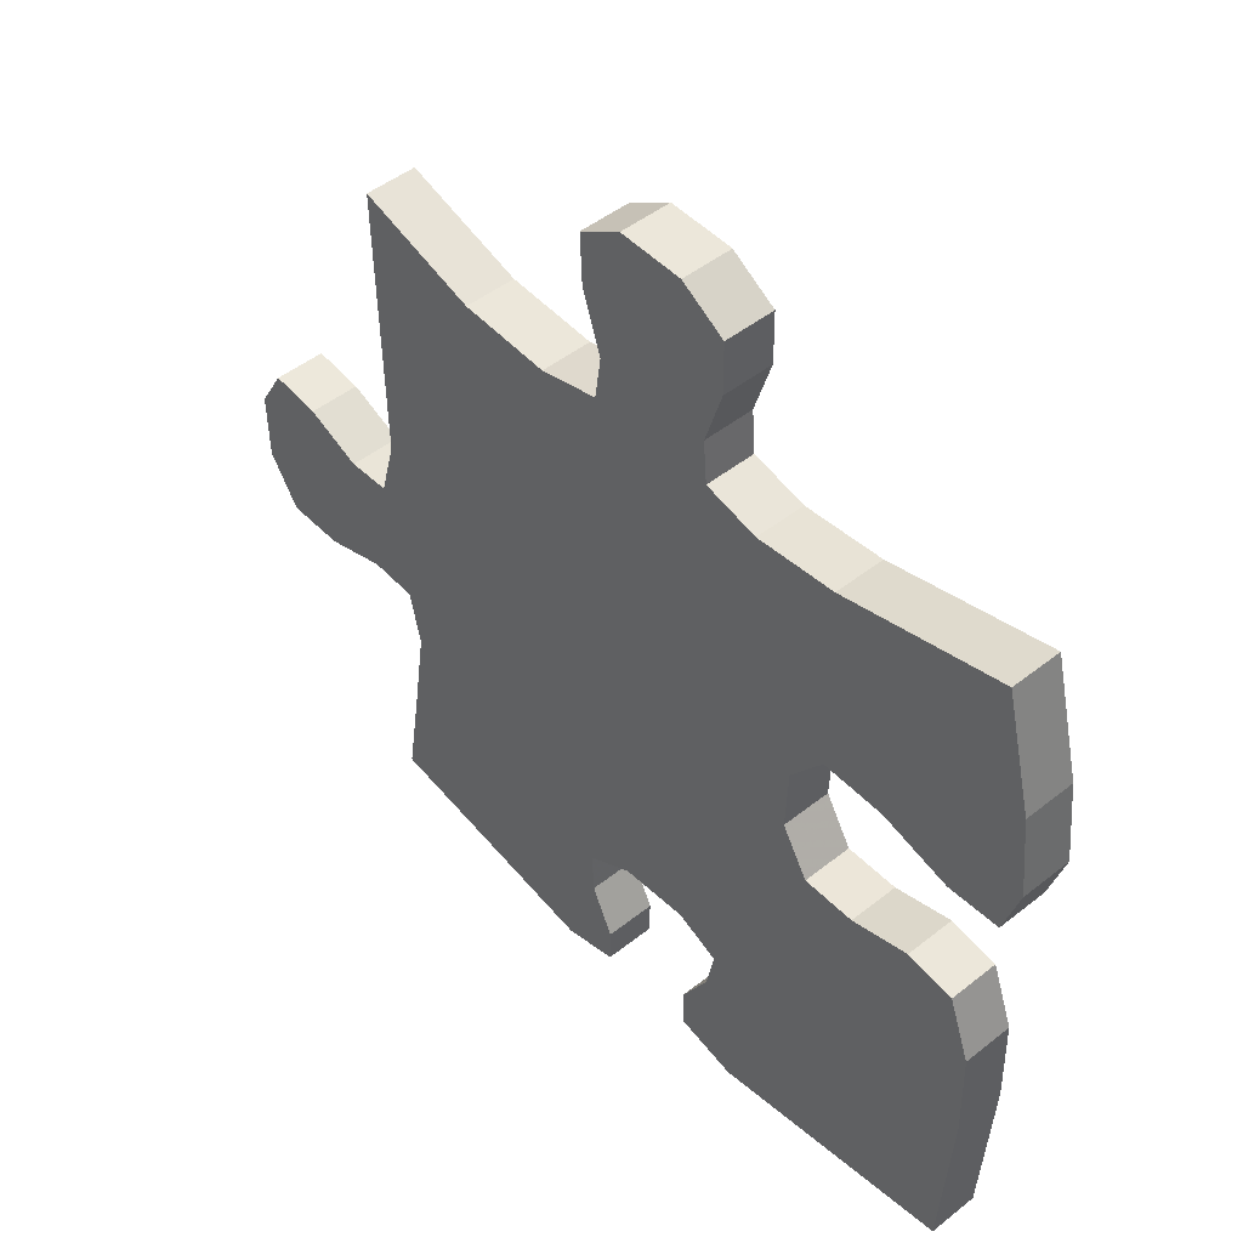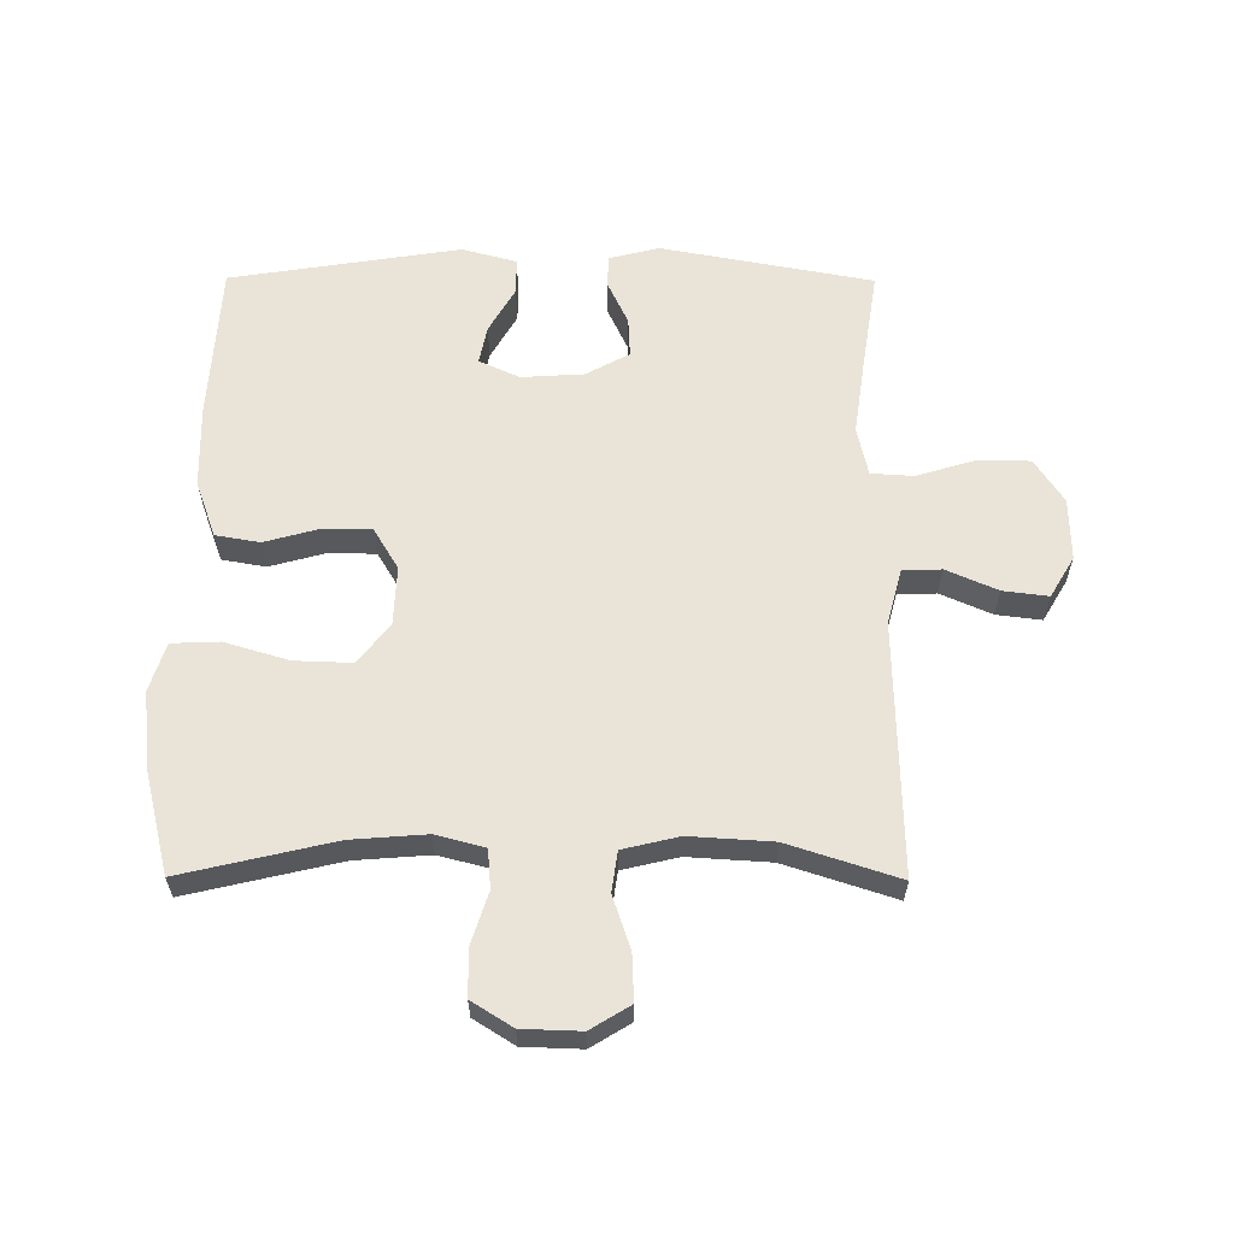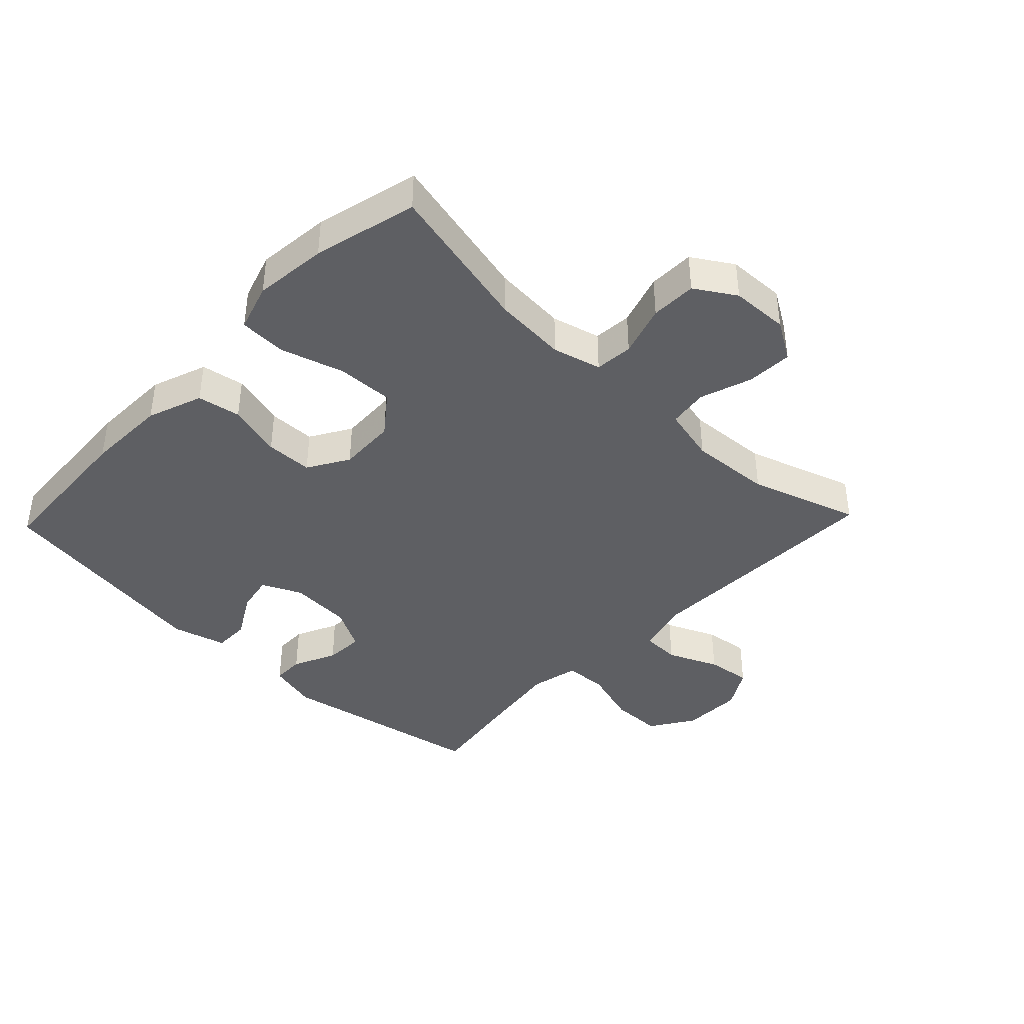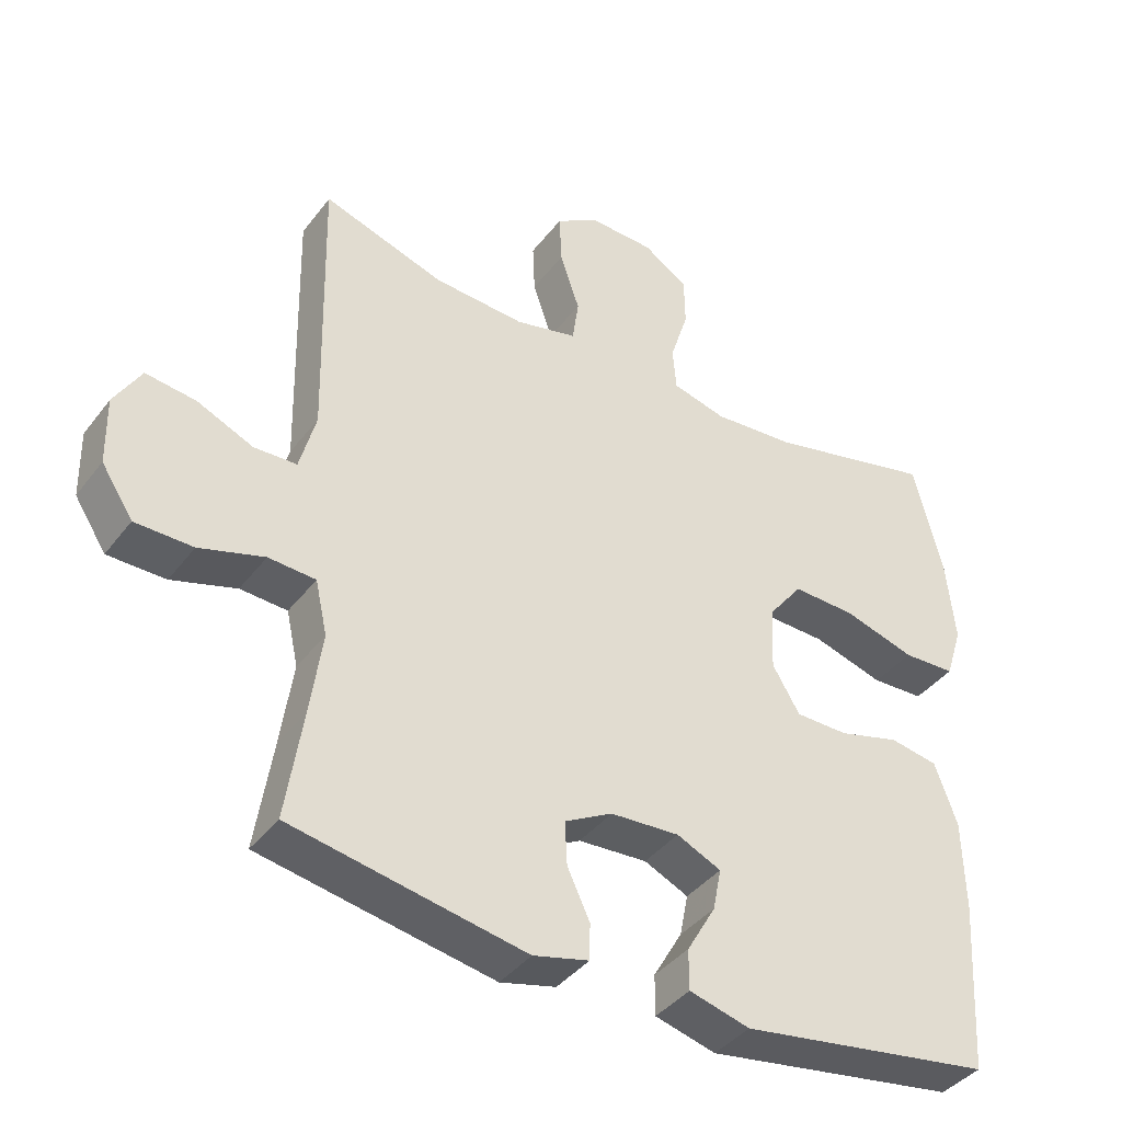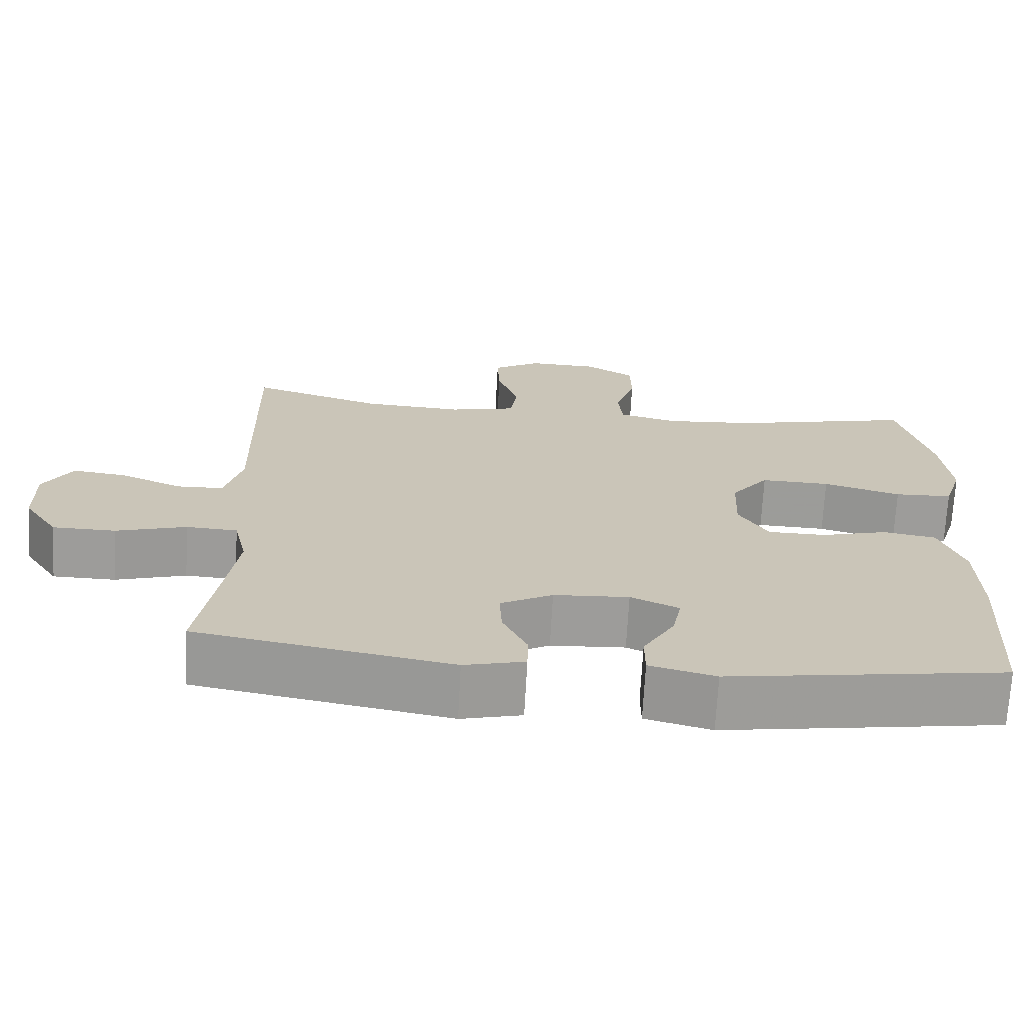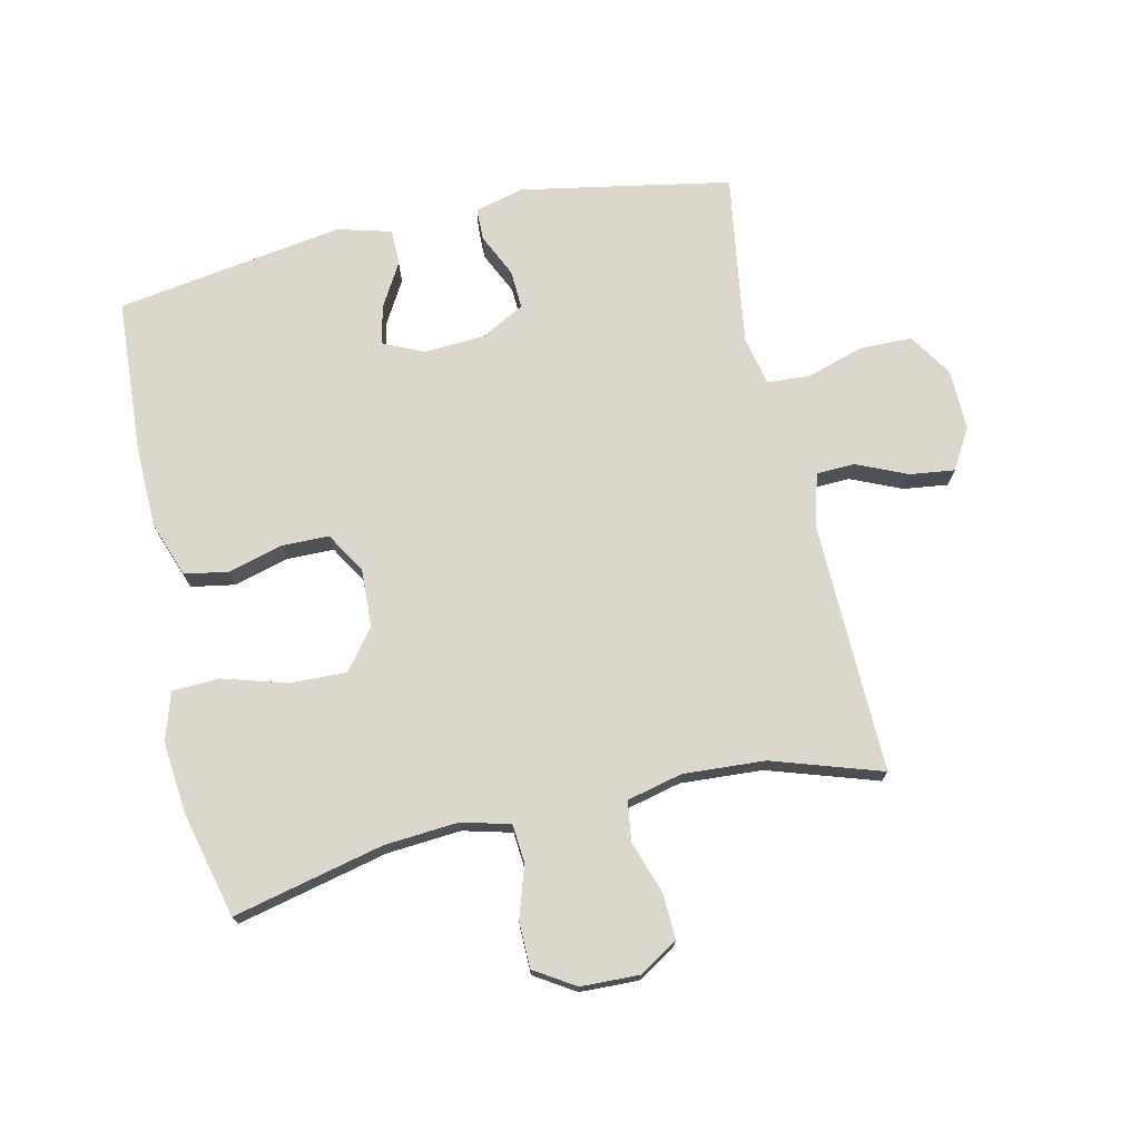
<metadata>
{"format":"obj","ext":"obj","renderer":"f3d","projection":"perspective","resolution":1024,"background":"white","views":[{"elev":47.5,"azim":-131.8,"up":"+Z"},{"elev":60.8,"azim":0.3,"up":"+Y"},{"elev":-40.5,"azim":-43.7,"up":"+Y"},{"elev":-39.9,"azim":146.5,"up":"+Z"},{"elev":-70.1,"azim":176.9,"up":"+Z"},{"elev":73.1,"azim":-12.6,"up":"+Y"}]}
</metadata>
<code>
v 0.5 0.07 0.5
v 0.491 0.07 0.103
v 0.514 0.07 0.017
v 0.575 0.07 0.015
v 0.655 0.07 0.05
v 0.726 0.07 0.059
v 0.764 0.07 -0.005
v 0.762 0.07 -0.102
v 0.717 0.07 -0.171
v 0.635 0.07 -0.172
v 0.543 0.07 -0.144
v 0.476 0.07 -0.148
v 0.459 0.07 -0.225
v 0.476 0.07 -0.344
v 0.5 0.07 -0.5
v 0.168 0.07 -0.561
v 0.089 0.07 -0.541
v 0.088 0.07 -0.49
v 0.12 0.07 -0.422
v 0.123 0.07 -0.36
v 0.055 0.07 -0.323
v -0.043 0.07 -0.317
v -0.106 0.07 -0.346
v -0.094 0.07 -0.406
v -0.053 0.07 -0.477
v -0.053 0.07 -0.534
v -0.139 0.07 -0.557
v -0.5 0.07 -0.5
v -0.515 0.07 -0.255
v -0.512 0.07 -0.125
v -0.48 0.07 -0.037
v -0.411 0.07 -0.025
v -0.324 0.07 -0.049
v -0.249 0.07 -0.048
v -0.21 0.07 0.017
v -0.214 0.07 0.109
v -0.263 0.07 0.172
v -0.353 0.07 0.169
v -0.454 0.07 0.139
v -0.529 0.07 0.142
v -0.553 0.07 0.218
v -0.541 0.07 0.335
v -0.5 0.07 0.5
v -0.261 0.07 0.444
v -0.144 0.07 0.435
v -0.067 0.07 0.455
v -0.062 0.07 0.516
v -0.088 0.07 0.598
v -0.087 0.07 0.671
v -0.023 0.07 0.711
v 0.069 0.07 0.714
v 0.131 0.07 0.676
v 0.128 0.07 0.603
v 0.1 0.07 0.52
v 0.109 0.07 0.457
v 0.197 0.07 0.436
v 0.327 0.07 0.444
v 0.5 0 0.5
v 0.491 0 0.103
v 0.514 0 0.017
v 0.575 0 0.015
v 0.655 0 0.05
v 0.726 0 0.059
v 0.764 0 -0.005
v 0.762 0 -0.102
v 0.717 0 -0.171
v 0.635 0 -0.172
v 0.543 0 -0.144
v 0.476 0 -0.148
v 0.459 0 -0.225
v 0.476 0 -0.344
v 0.5 0 -0.5
v 0.168 0 -0.561
v 0.089 0 -0.541
v 0.088 0 -0.49
v 0.12 0 -0.422
v 0.123 0 -0.36
v 0.055 0 -0.323
v -0.043 0 -0.317
v -0.106 0 -0.346
v -0.094 0 -0.406
v -0.053 0 -0.477
v -0.053 0 -0.534
v -0.139 0 -0.557
v -0.5 0 -0.5
v -0.515 0 -0.255
v -0.512 0 -0.125
v -0.48 0 -0.037
v -0.411 0 -0.025
v -0.324 0 -0.049
v -0.249 0 -0.048
v -0.21 0 0.017
v -0.214 0 0.109
v -0.263 0 0.172
v -0.353 0 0.169
v -0.454 0 0.139
v -0.529 0 0.142
v -0.553 0 0.218
v -0.541 0 0.335
v -0.5 0 0.5
v -0.261 0 0.444
v -0.144 0 0.435
v -0.067 0 0.455
v -0.062 0 0.516
v -0.088 0 0.598
v -0.087 0 0.671
v -0.023 0 0.711
v 0.069 0 0.714
v 0.131 0 0.676
v 0.128 0 0.603
v 0.1 0 0.52
v 0.109 0 0.457
v 0.197 0 0.436
v 0.327 0 0.444
f 51 52 53 54
f 51 54 55
f 50 51 55
f 47 48 49 50
f 46 47 50 55
f 45 46 55 56
f 41 42 43 44
f 41 44 45
f 38 39 40 41
f 37 38 41 45
f 36 37 45 56
f 30 31 32 33
f 30 33 34
f 29 30 34
f 28 29 34
f 27 28 34 35
f 24 25 26 27
f 23 24 27 35
f 16 17 18 19
f 14 15 16 19
f 13 14 19 20
f 12 13 20 21
f 8 9 10 11
f 8 11 12
f 7 8 12
f 4 5 6 7
f 3 4 7 12
f 2 3 12 21
f 57 1 2 21
f 22 23 35 36
f 36 56 57
f 21 22 36 57
f 111 110 109 108
f 112 111 108
f 112 108 107
f 107 106 105 104
f 112 107 104 103
f 113 112 103 102
f 101 100 99 98
f 102 101 98
f 98 97 96 95
f 102 98 95 94
f 113 102 94 93
f 90 89 88 87
f 91 90 87
f 91 87 86
f 91 86 85
f 92 91 85 84
f 84 83 82 81
f 92 84 81 80
f 76 75 74 73
f 76 73 72 71
f 77 76 71 70
f 78 77 70 69
f 68 67 66 65
f 69 68 65
f 69 65 64
f 64 63 62 61
f 69 64 61 60
f 78 69 60 59
f 78 59 58 114
f 93 92 80 79
f 114 113 93
f 114 93 79 78
f 1 58 59 2
f 2 59 60 3
f 3 60 61 4
f 4 61 62 5
f 5 62 63 6
f 6 63 64 7
f 7 64 65 8
f 8 65 66 9
f 9 66 67 10
f 10 67 68 11
f 11 68 69 12
f 12 69 70 13
f 13 70 71 14
f 14 71 72 15
f 15 72 73 16
f 16 73 74 17
f 17 74 75 18
f 18 75 76 19
f 19 76 77 20
f 20 77 78 21
f 21 78 79 22
f 22 79 80 23
f 23 80 81 24
f 24 81 82 25
f 25 82 83 26
f 26 83 84 27
f 27 84 85 28
f 28 85 86 29
f 29 86 87 30
f 30 87 88 31
f 31 88 89 32
f 32 89 90 33
f 33 90 91 34
f 34 91 92 35
f 35 92 93 36
f 36 93 94 37
f 37 94 95 38
f 38 95 96 39
f 39 96 97 40
f 40 97 98 41
f 41 98 99 42
f 42 99 100 43
f 43 100 101 44
f 44 101 102 45
f 45 102 103 46
f 46 103 104 47
f 47 104 105 48
f 48 105 106 49
f 49 106 107 50
f 50 107 108 51
f 51 108 109 52
f 52 109 110 53
f 53 110 111 54
f 54 111 112 55
f 55 112 113 56
f 56 113 114 57
f 57 114 58 1

</code>
